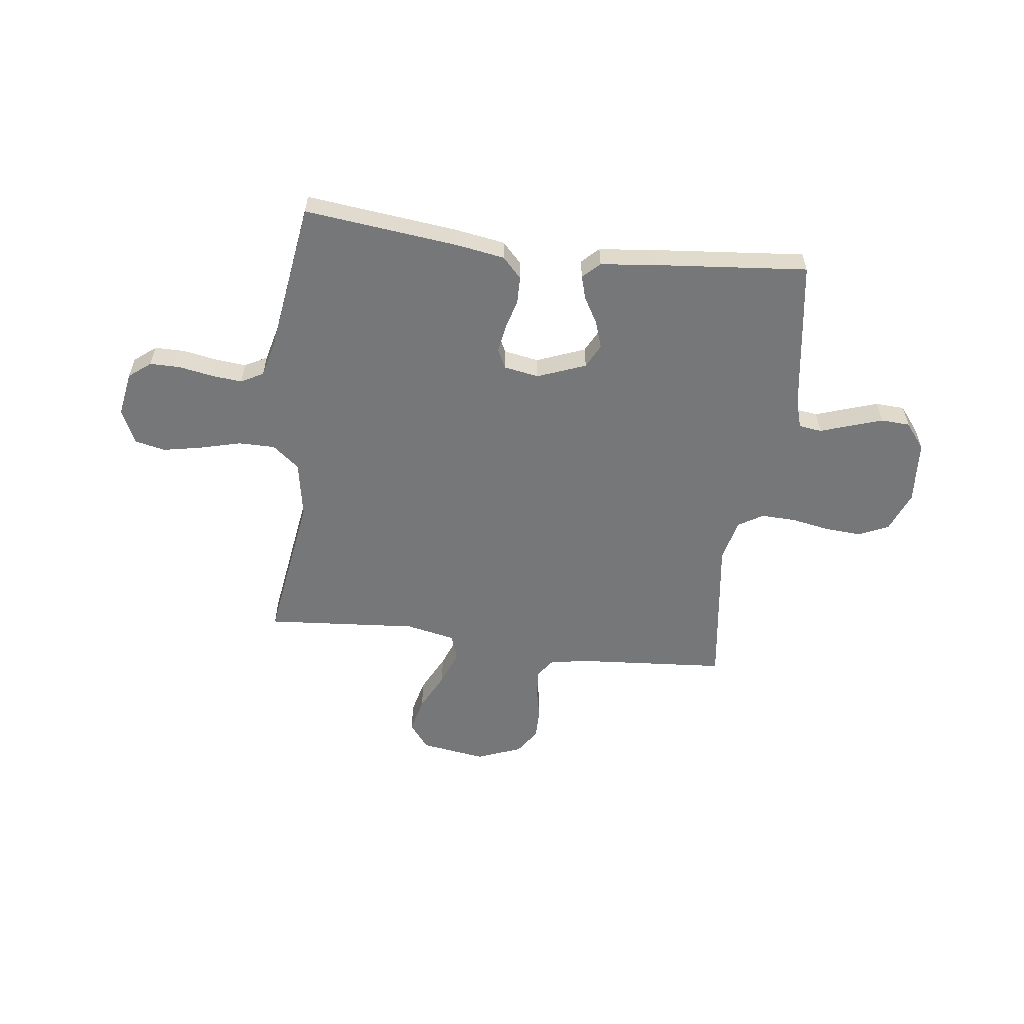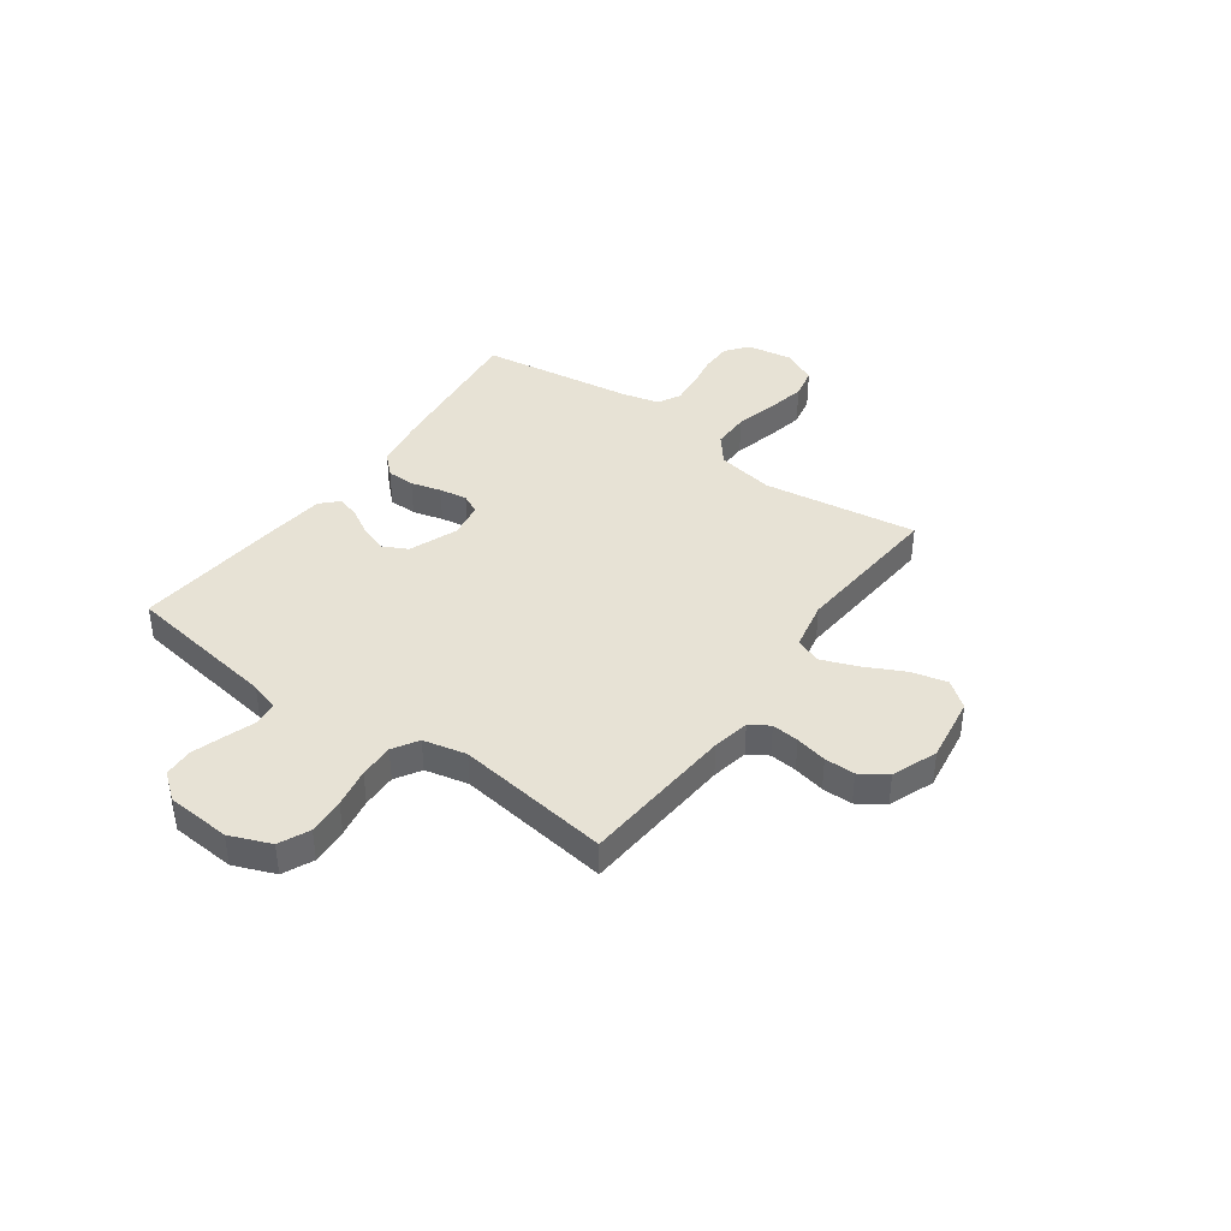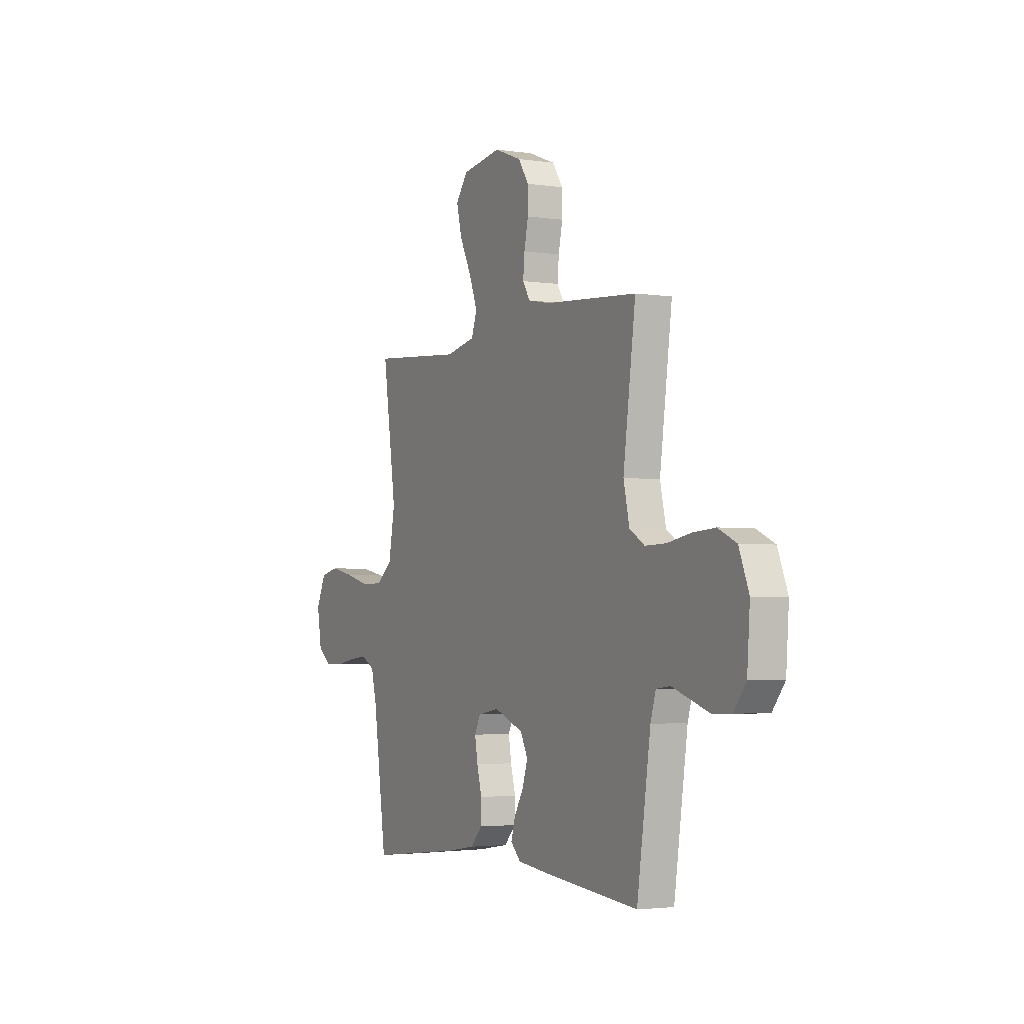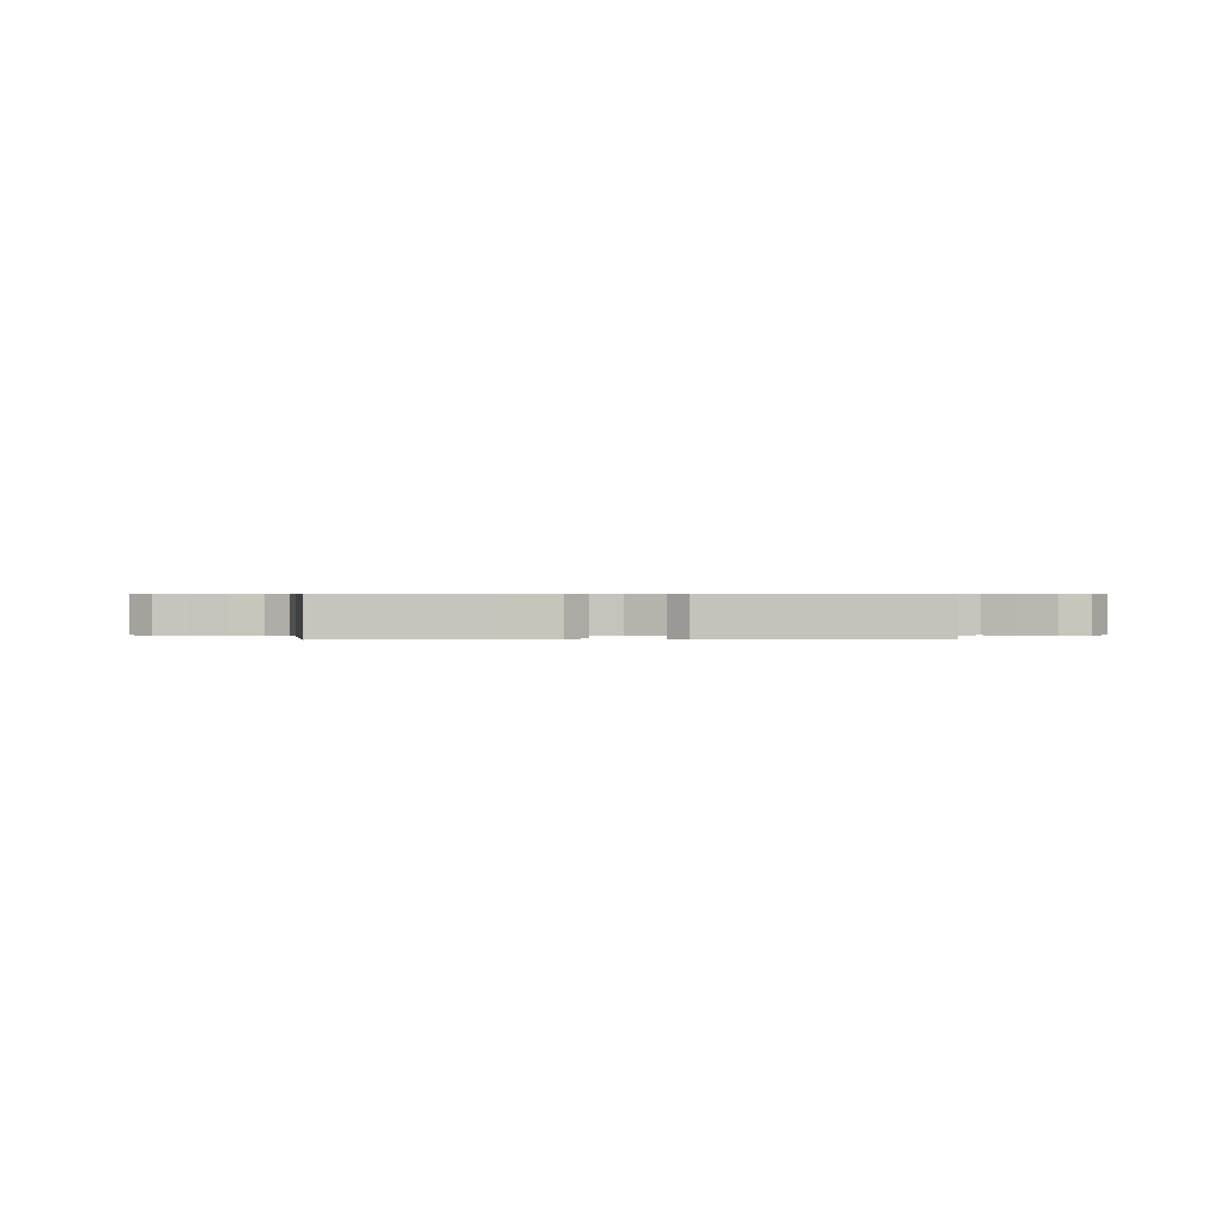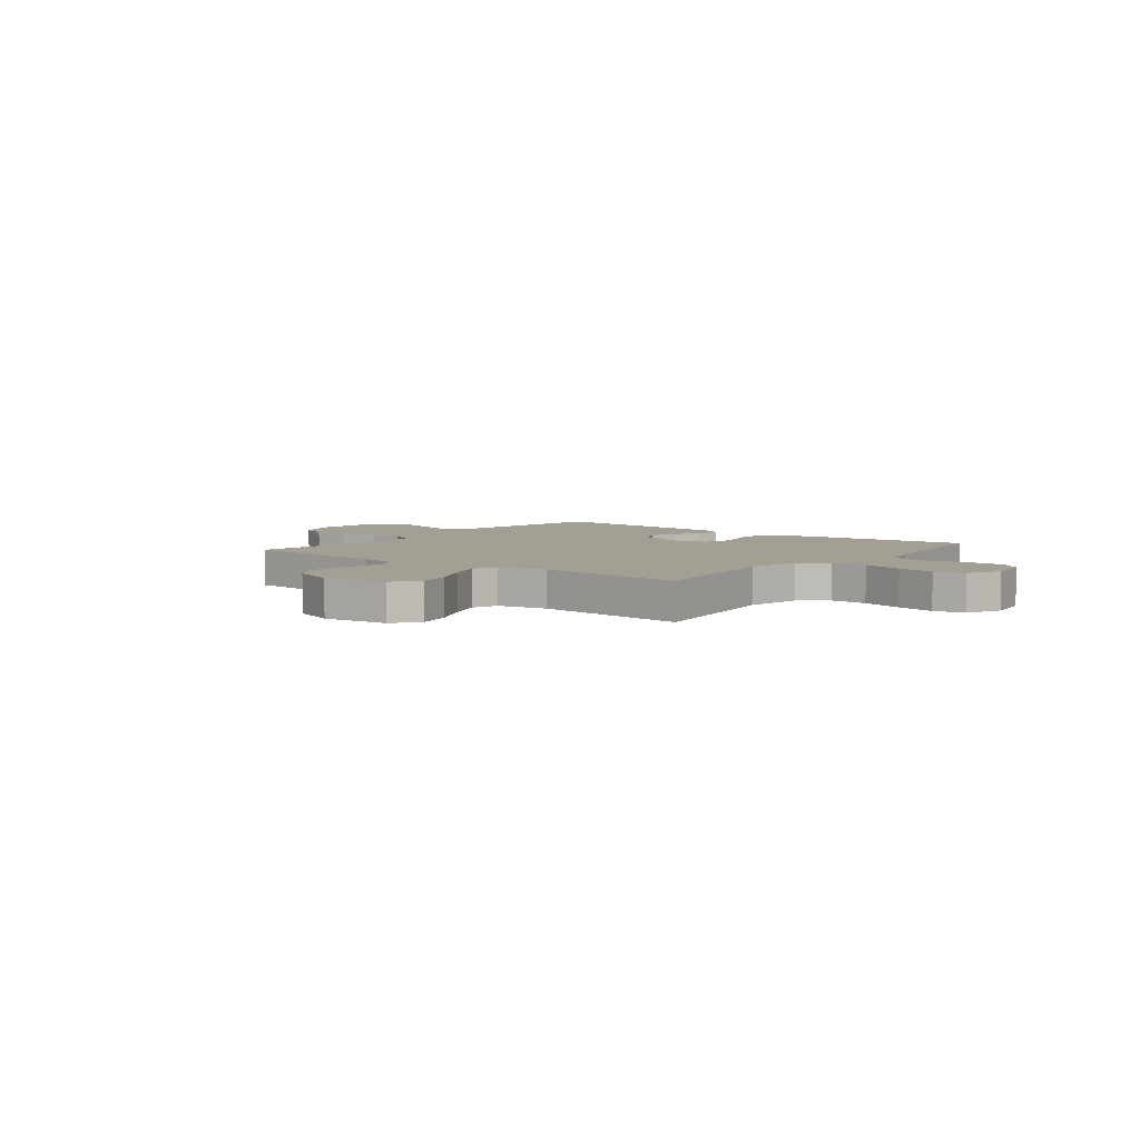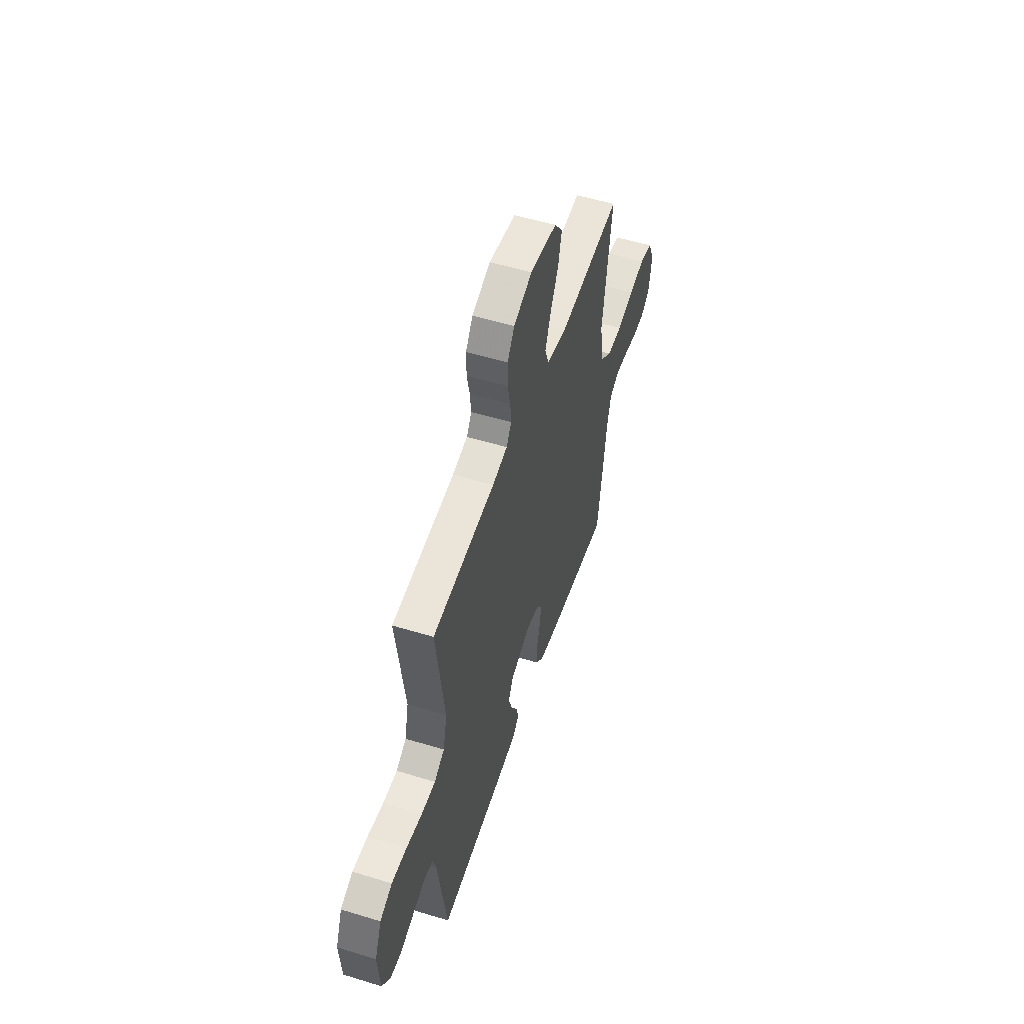
<metadata>
{"format":"obj","ext":"obj","renderer":"f3d","projection":"perspective","resolution":1024,"background":"white","views":[{"elev":-57.1,"azim":172.8,"up":"+Y"},{"elev":40.3,"azim":-54.2,"up":"+Y"},{"elev":-3.0,"azim":-117.3,"up":"+Z"},{"elev":0.5,"azim":178.2,"up":"+Y"},{"elev":5.4,"azim":38.5,"up":"+Y"},{"elev":53.5,"azim":-71.9,"up":"+Z"}]}
</metadata>
<code>
v 0.5 0.07 0.5
v 0.456 0.07 0.2
v 0.476 0.07 0.088
v 0.529 0.07 0.045
v 0.601 0.07 0.045
v 0.682 0.07 0.066
v 0.758 0.07 0.081
v 0.818 0.07 0.068
v 0.85 0.07 0
v 0.835 0.07 -0.088
v 0.792 0.07 -0.122
v 0.732 0.07 -0.122
v 0.666 0.07 -0.11
v 0.605 0.07 -0.104
v 0.561 0.07 -0.128
v 0.543 0.07 -0.2
v 0.5 0.07 -0.5
v 0.2 0.07 -0.466
v 0.102 0.07 -0.45
v 0.064 0.07 -0.41
v 0.063 0.07 -0.356
v 0.079 0.07 -0.297
v 0.088 0.07 -0.243
v 0.069 0.07 -0.205
v 0 0.07 -0.193
v -0.095 0.07 -0.23
v -0.119 0.07 -0.277
v -0.101 0.07 -0.331
v -0.071 0.07 -0.383
v -0.058 0.07 -0.428
v -0.091 0.07 -0.46
v -0.2 0.07 -0.472
v -0.5 0.07 -0.5
v -0.544 0.07 -0.2
v -0.561 0.07 -0.144
v -0.606 0.07 -0.138
v -0.665 0.07 -0.158
v -0.729 0.07 -0.179
v -0.786 0.07 -0.176
v -0.826 0.07 -0.125
v -0.835 0.07 0
v -0.803 0.07 0.08
v -0.744 0.07 0.107
v -0.672 0.07 0.102
v -0.596 0.07 0.088
v -0.528 0.07 0.086
v -0.479 0.07 0.116
v -0.46 0.07 0.2
v -0.5 0.07 0.5
v -0.2 0.07 0.523
v -0.128 0.07 0.537
v -0.104 0.07 0.575
v -0.109 0.07 0.628
v -0.122 0.07 0.689
v -0.122 0.07 0.748
v -0.088 0.07 0.799
v 0 0.07 0.833
v 0.128 0.07 0.814
v 0.167 0.07 0.763
v 0.15 0.07 0.693
v 0.112 0.07 0.617
v 0.085 0.07 0.547
v 0.103 0.07 0.496
v 0.2 0.07 0.476
v 0.5 0 0.5
v 0.456 0 0.2
v 0.476 0 0.088
v 0.529 0 0.045
v 0.601 0 0.045
v 0.682 0 0.066
v 0.758 0 0.081
v 0.818 0 0.068
v 0.85 0 0
v 0.835 0 -0.088
v 0.792 0 -0.122
v 0.732 0 -0.122
v 0.666 0 -0.11
v 0.605 0 -0.104
v 0.561 0 -0.128
v 0.543 0 -0.2
v 0.5 0 -0.5
v 0.2 0 -0.466
v 0.102 0 -0.45
v 0.064 0 -0.41
v 0.063 0 -0.356
v 0.079 0 -0.297
v 0.088 0 -0.243
v 0.069 0 -0.205
v 0 0 -0.193
v -0.095 0 -0.23
v -0.119 0 -0.277
v -0.101 0 -0.331
v -0.071 0 -0.383
v -0.058 0 -0.428
v -0.091 0 -0.46
v -0.2 0 -0.472
v -0.5 0 -0.5
v -0.544 0 -0.2
v -0.561 0 -0.144
v -0.606 0 -0.138
v -0.665 0 -0.158
v -0.729 0 -0.179
v -0.786 0 -0.176
v -0.826 0 -0.125
v -0.835 0 0
v -0.803 0 0.08
v -0.744 0 0.107
v -0.672 0 0.102
v -0.596 0 0.088
v -0.528 0 0.086
v -0.479 0 0.116
v -0.46 0 0.2
v -0.5 0 0.5
v -0.2 0 0.523
v -0.128 0 0.537
v -0.104 0 0.575
v -0.109 0 0.628
v -0.122 0 0.689
v -0.122 0 0.748
v -0.088 0 0.799
v 0 0 0.833
v 0.128 0 0.814
v 0.167 0 0.763
v 0.15 0 0.693
v 0.112 0 0.617
v 0.085 0 0.547
v 0.103 0 0.496
v 0.2 0 0.476
f 58 59 60 61
f 58 61 62
f 57 58 62
f 56 57 62
f 53 54 55 56
f 52 53 56 62
f 51 52 62 63
f 48 49 50
f 47 48 50 51
f 42 43 44 45
f 42 45 46
f 41 42 46
f 40 41 46
f 39 40 46 47
f 36 37 38 39
f 31 32 33 34
f 31 34 35
f 28 29 30 31
f 27 28 31 35
f 26 27 35
f 25 26 35
f 19 20 21 22
f 19 22 23
f 16 17 18 19
f 15 16 19 23
f 14 15 23 24
f 10 11 12 13
f 10 13 14
f 9 10 14
f 5 6 7 8
f 5 8 9 14
f 64 1 2
f 64 2 3
f 47 51 63 64
f 36 39 47 64
f 25 35 36 64
f 25 64 3
f 24 25 3 4
f 4 5 14 24
f 125 124 123 122
f 126 125 122
f 126 122 121
f 126 121 120
f 120 119 118 117
f 126 120 117 116
f 127 126 116 115
f 114 113 112
f 115 114 112 111
f 109 108 107 106
f 110 109 106
f 110 106 105
f 110 105 104
f 111 110 104 103
f 103 102 101 100
f 98 97 96 95
f 99 98 95
f 95 94 93 92
f 99 95 92 91
f 99 91 90
f 99 90 89
f 86 85 84 83
f 87 86 83
f 83 82 81 80
f 87 83 80 79
f 88 87 79 78
f 77 76 75 74
f 78 77 74
f 78 74 73
f 72 71 70 69
f 78 73 72 69
f 66 65 128
f 67 66 128
f 128 127 115 111
f 128 111 103 100
f 128 100 99 89
f 67 128 89
f 68 67 89 88
f 88 78 69 68
f 1 65 66 2
f 2 66 67 3
f 3 67 68 4
f 4 68 69 5
f 5 69 70 6
f 6 70 71 7
f 7 71 72 8
f 8 72 73 9
f 9 73 74 10
f 10 74 75 11
f 11 75 76 12
f 12 76 77 13
f 13 77 78 14
f 14 78 79 15
f 15 79 80 16
f 16 80 81 17
f 17 81 82 18
f 18 82 83 19
f 19 83 84 20
f 20 84 85 21
f 21 85 86 22
f 22 86 87 23
f 23 87 88 24
f 24 88 89 25
f 25 89 90 26
f 26 90 91 27
f 27 91 92 28
f 28 92 93 29
f 29 93 94 30
f 30 94 95 31
f 31 95 96 32
f 32 96 97 33
f 33 97 98 34
f 34 98 99 35
f 35 99 100 36
f 36 100 101 37
f 37 101 102 38
f 38 102 103 39
f 39 103 104 40
f 40 104 105 41
f 41 105 106 42
f 42 106 107 43
f 43 107 108 44
f 44 108 109 45
f 45 109 110 46
f 46 110 111 47
f 47 111 112 48
f 48 112 113 49
f 49 113 114 50
f 50 114 115 51
f 51 115 116 52
f 52 116 117 53
f 53 117 118 54
f 54 118 119 55
f 55 119 120 56
f 56 120 121 57
f 57 121 122 58
f 58 122 123 59
f 59 123 124 60
f 60 124 125 61
f 61 125 126 62
f 62 126 127 63
f 63 127 128 64
f 64 128 65 1

</code>
